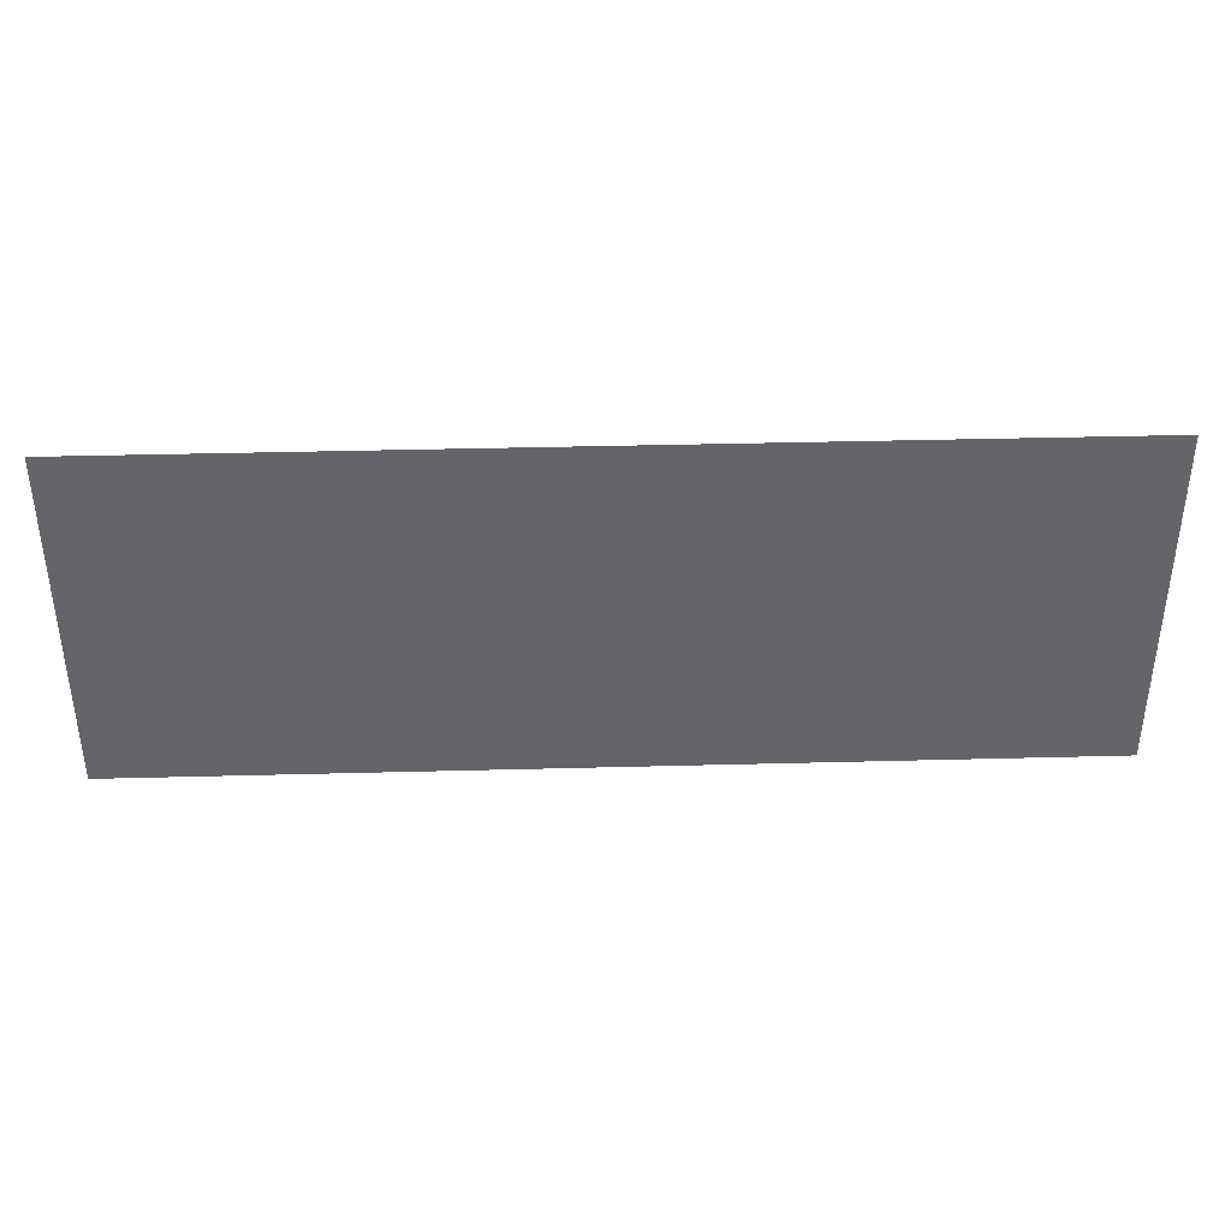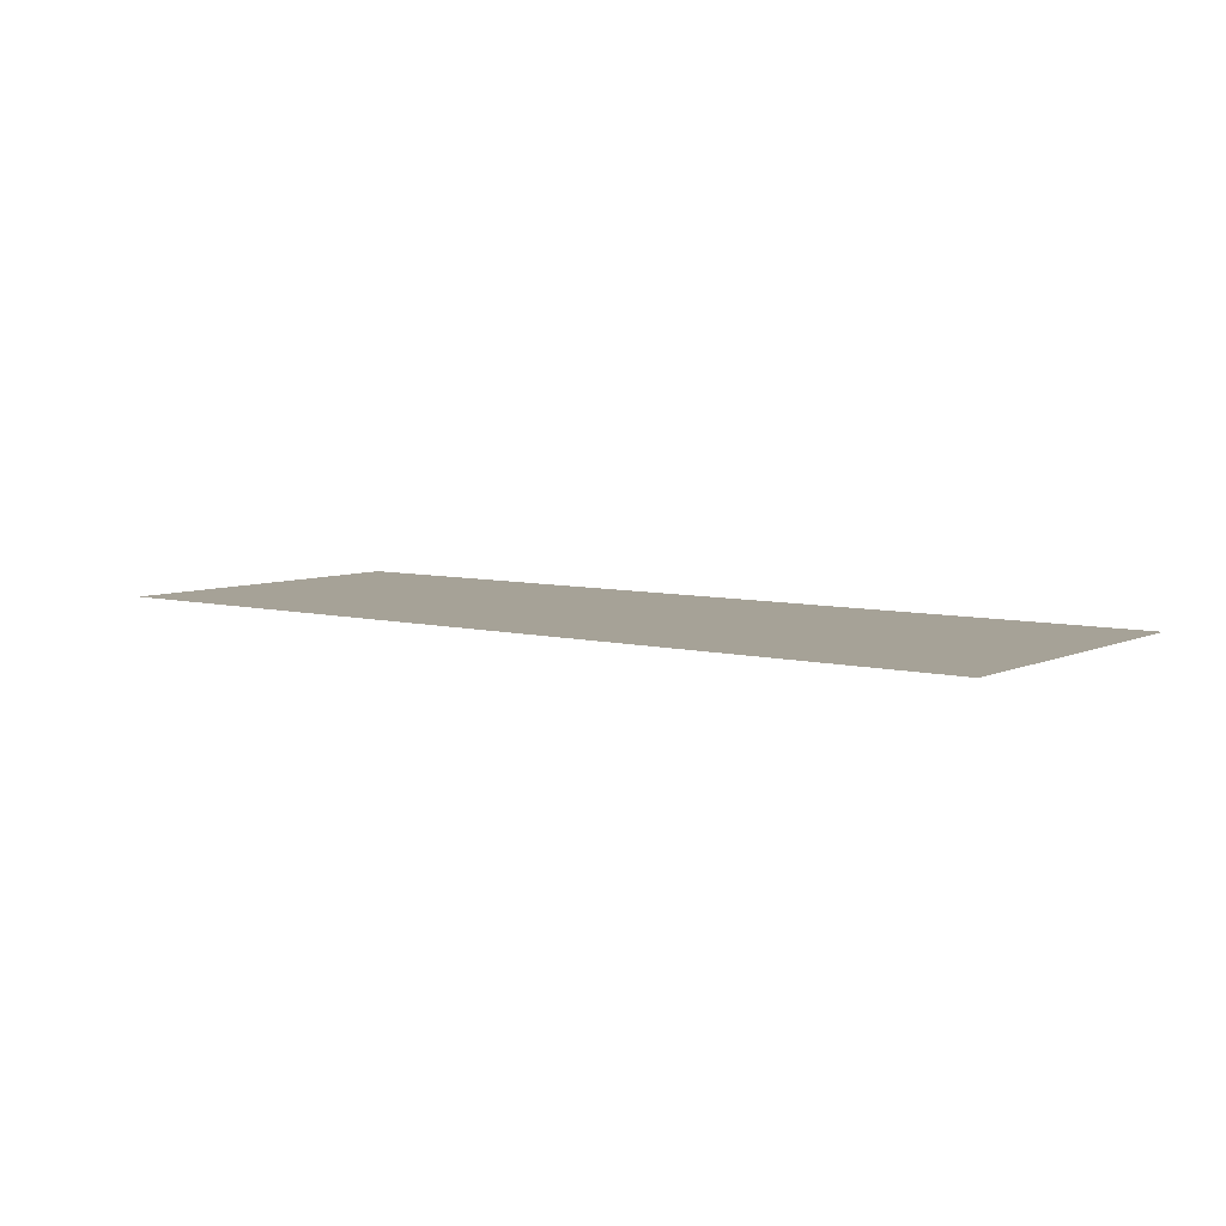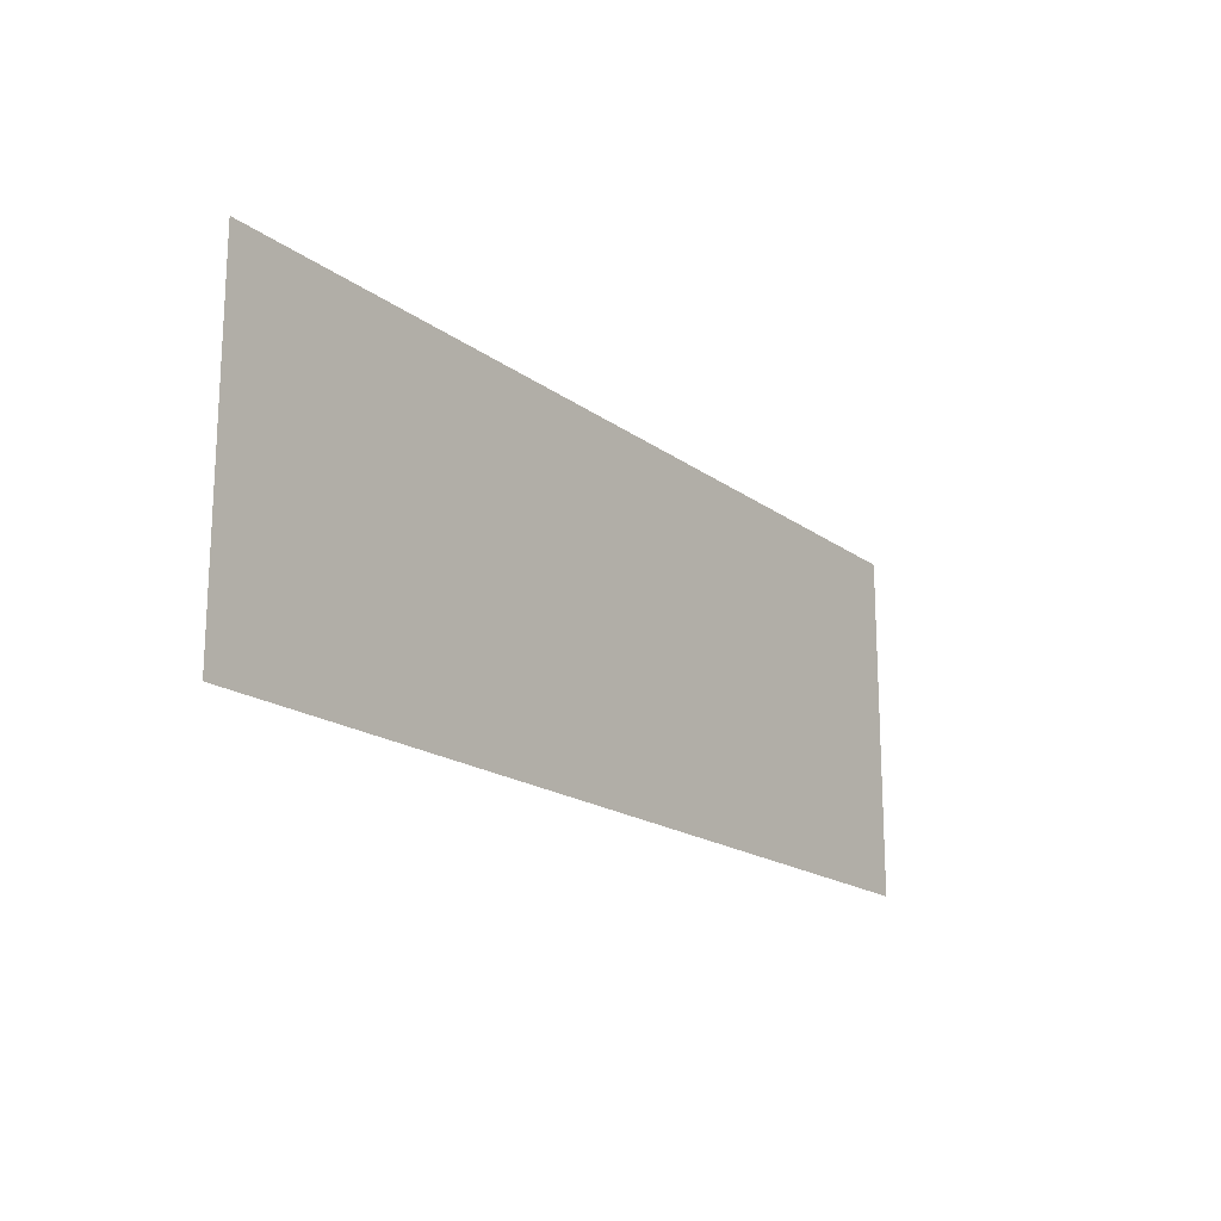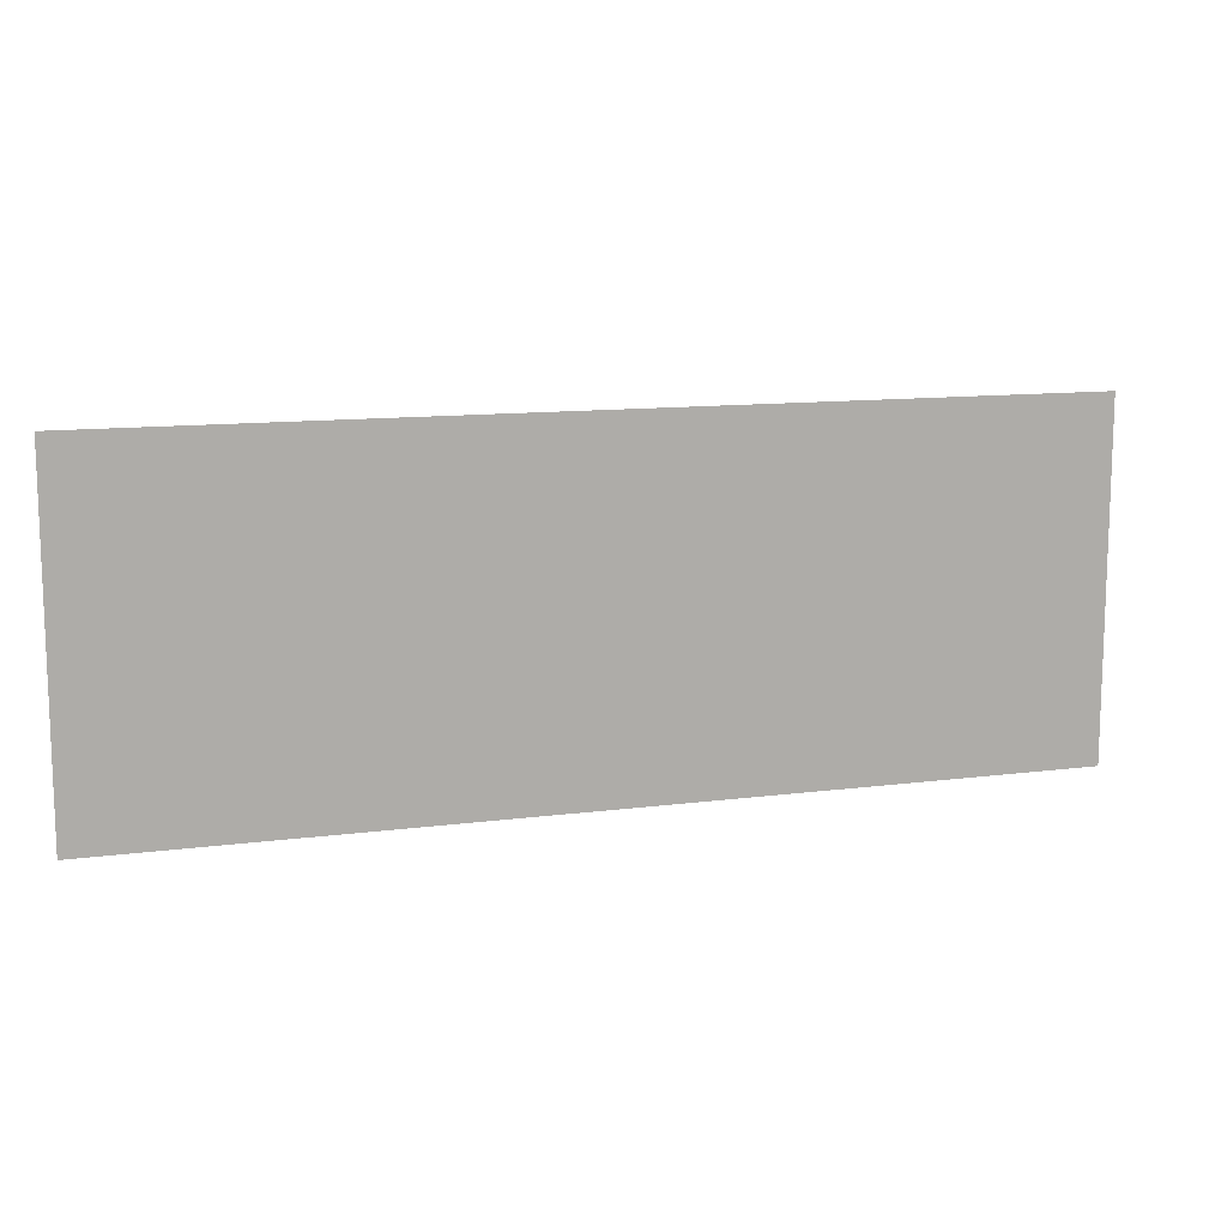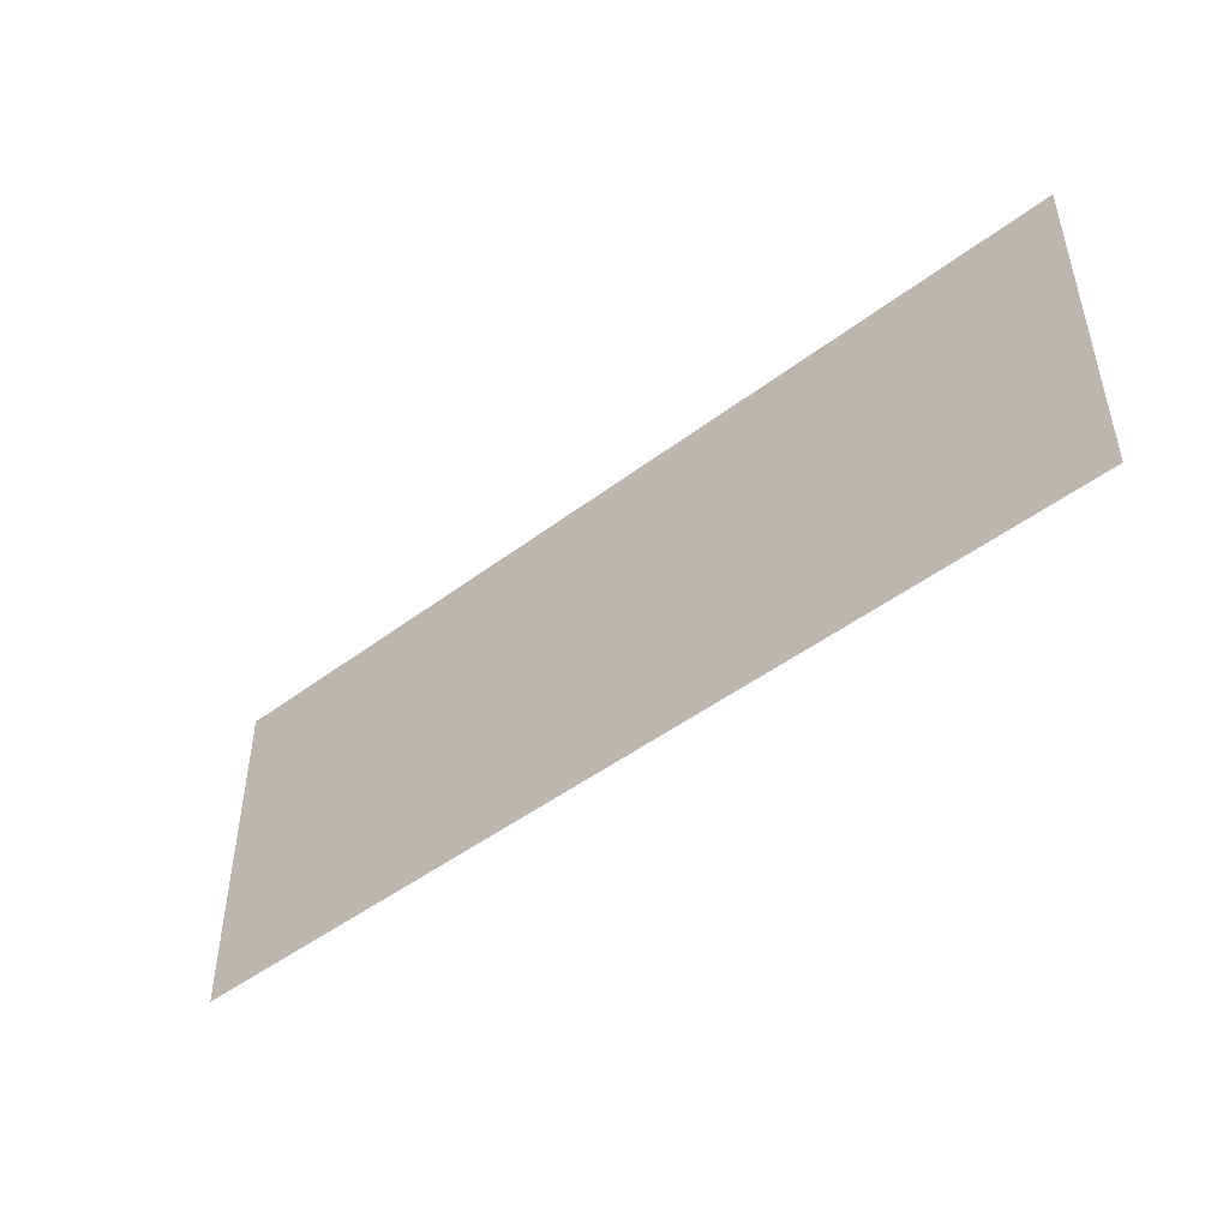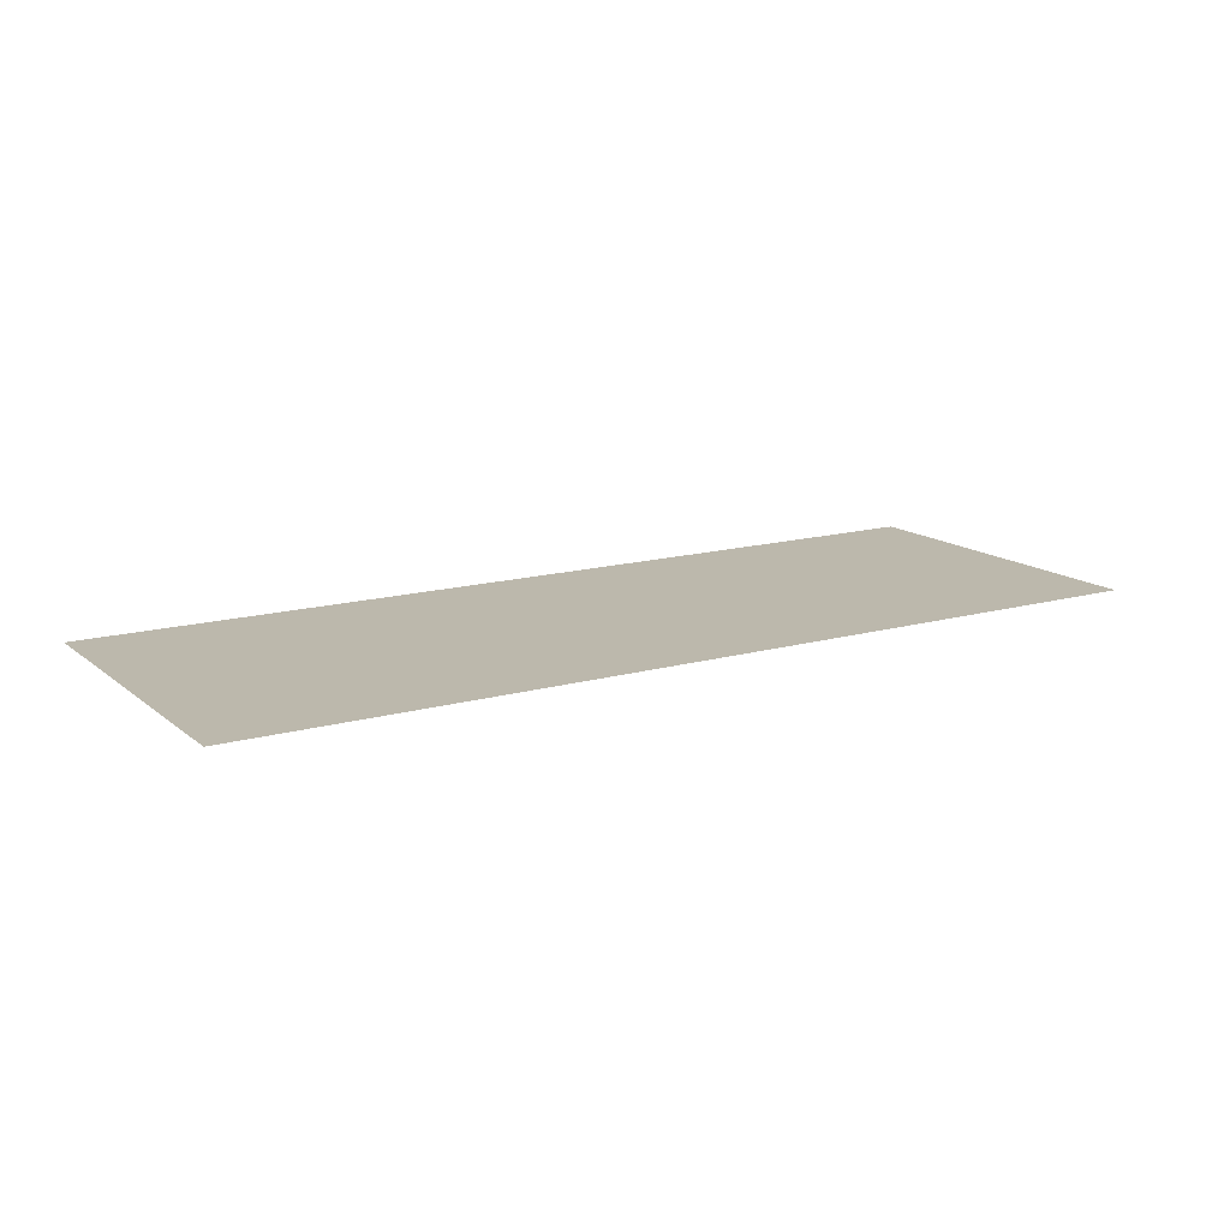
<metadata>
{"format":"obj","ext":"obj","renderer":"f3d","projection":"perspective","resolution":1024,"background":"white","views":[{"elev":38.7,"azim":-1.9,"up":"+Y"},{"elev":6.5,"azim":-142.8,"up":"+Z"},{"elev":-18.0,"azim":125.6,"up":"+Y"},{"elev":12.0,"azim":-17.2,"up":"+Y"},{"elev":-47.4,"azim":-139.5,"up":"+Y"},{"elev":14.6,"azim":-31.5,"up":"+Z"}]}
</metadata>
<code>
g [armR pt1] arm1 pt1
v 0.216 -0.08 0
v 0.216 0.08 0
v -0.216 0.08 0
v -0.216 -0.08 0
g [armR pt1] arm1 pt1_0
f 1 4 2
f 2 4 3

</code>
